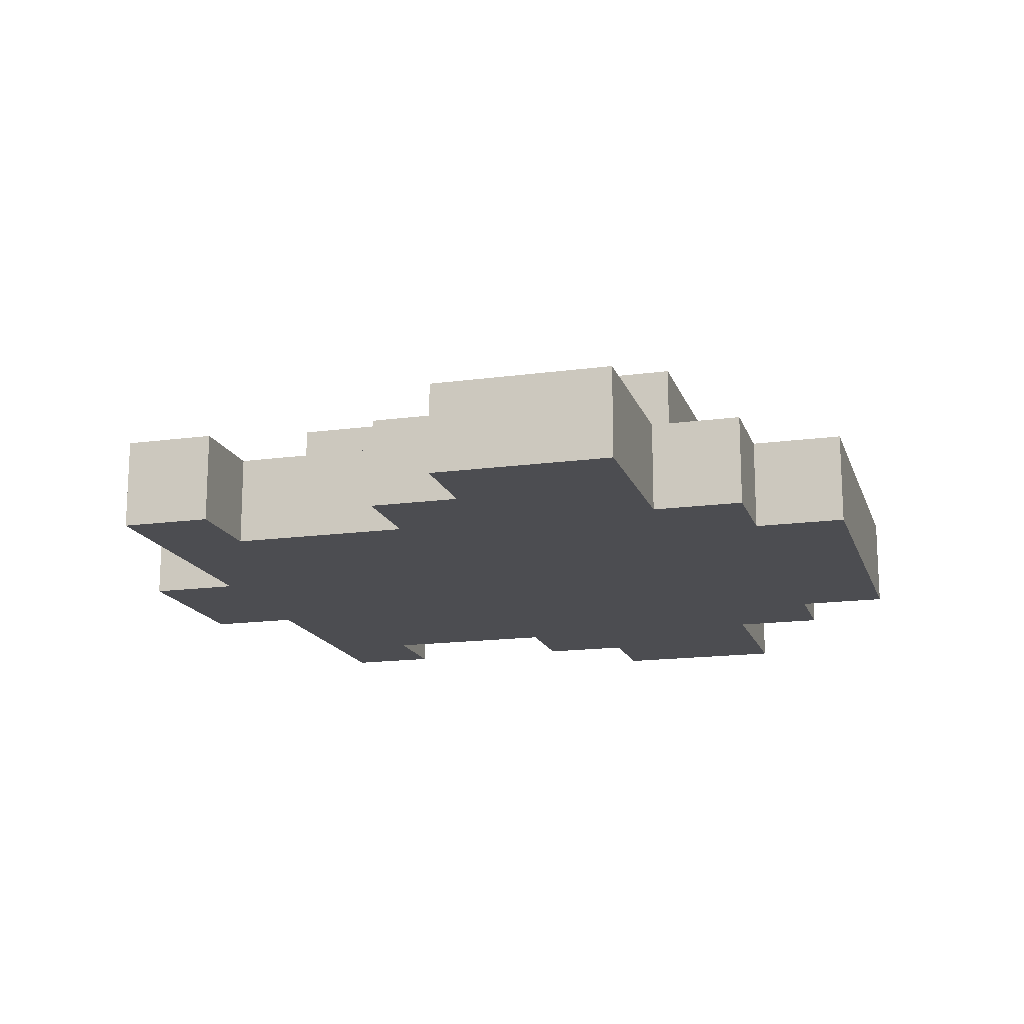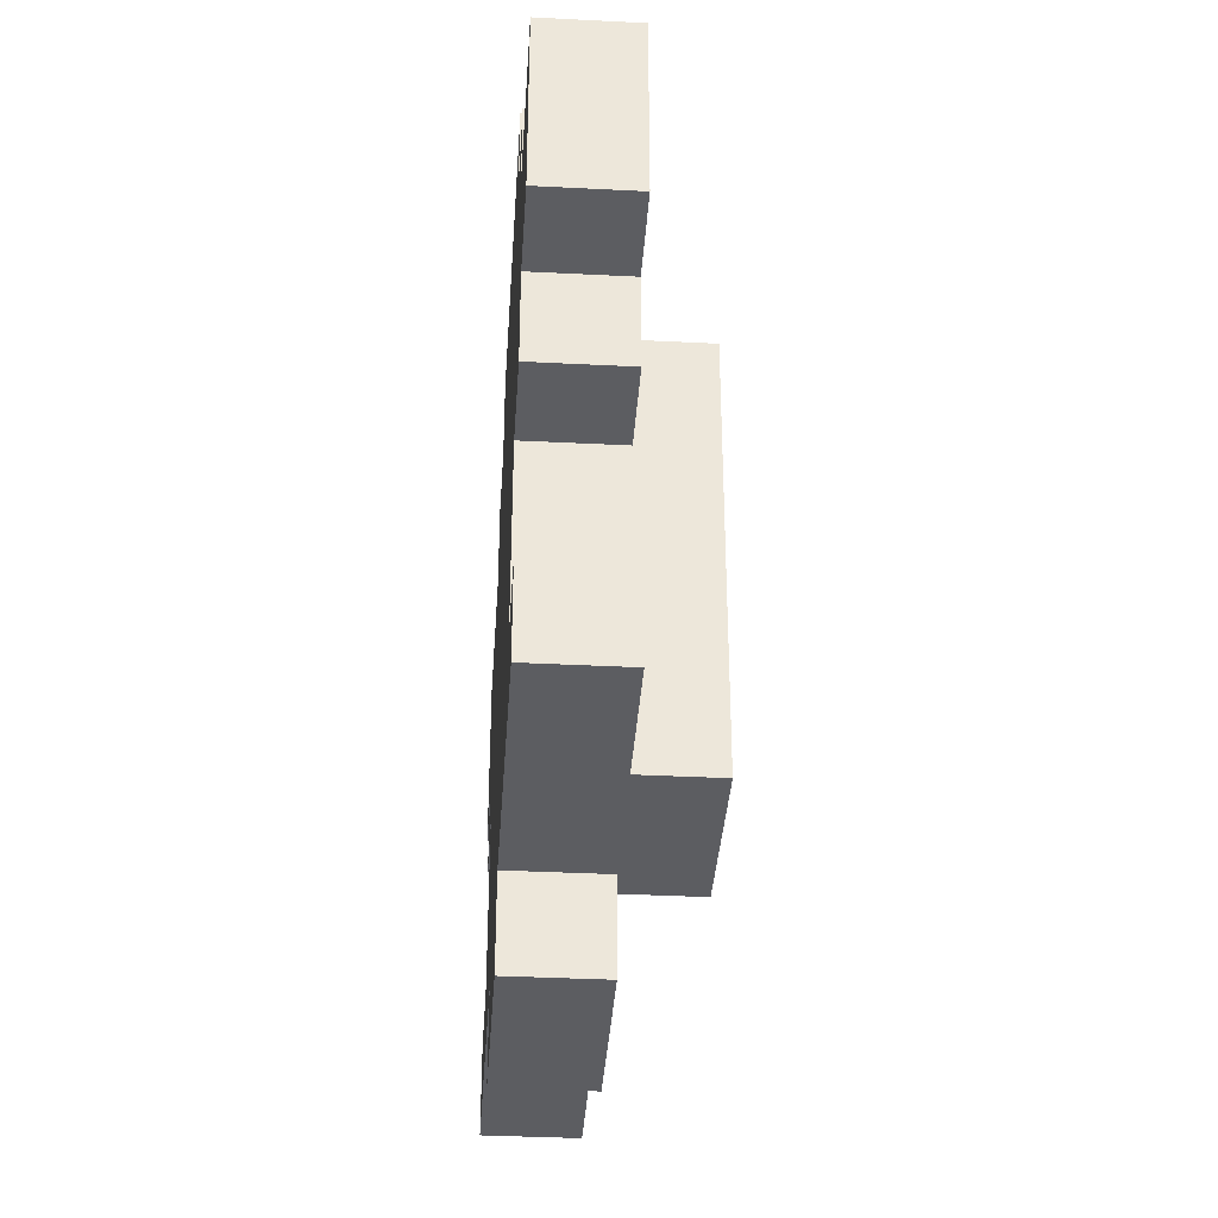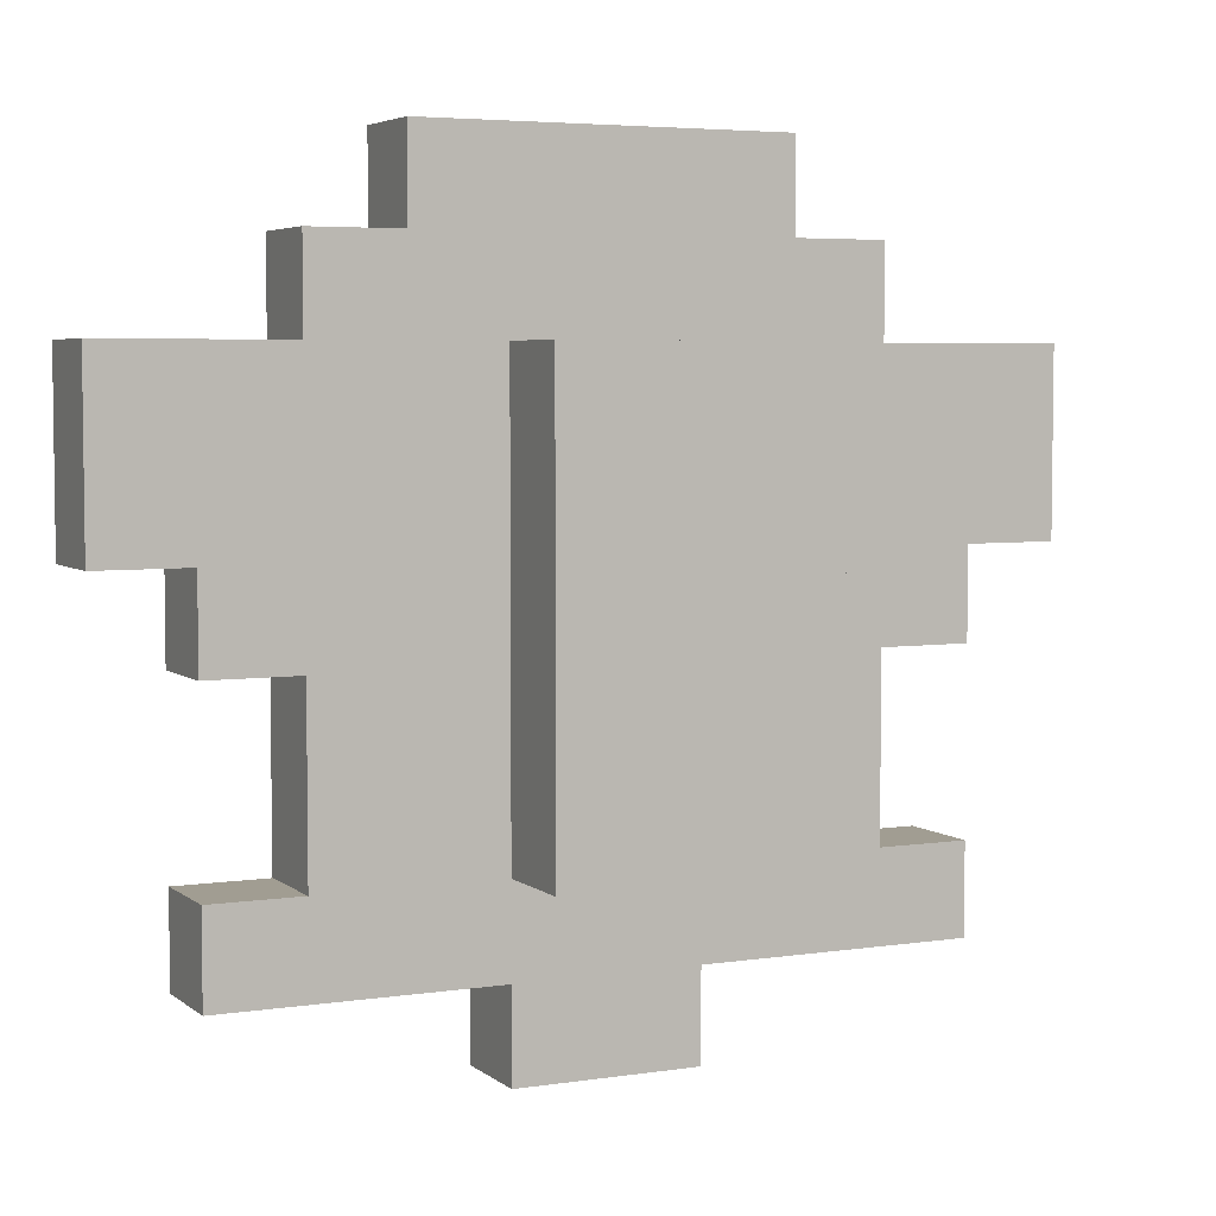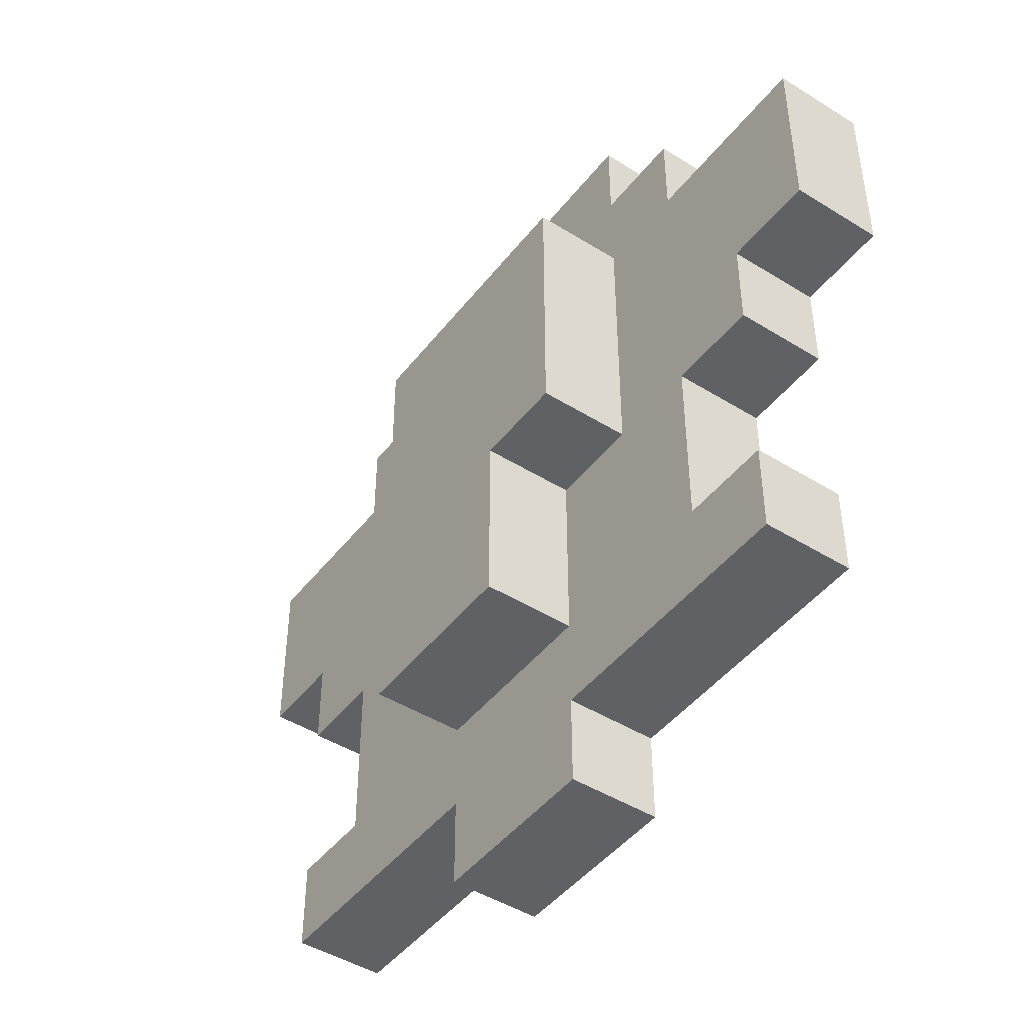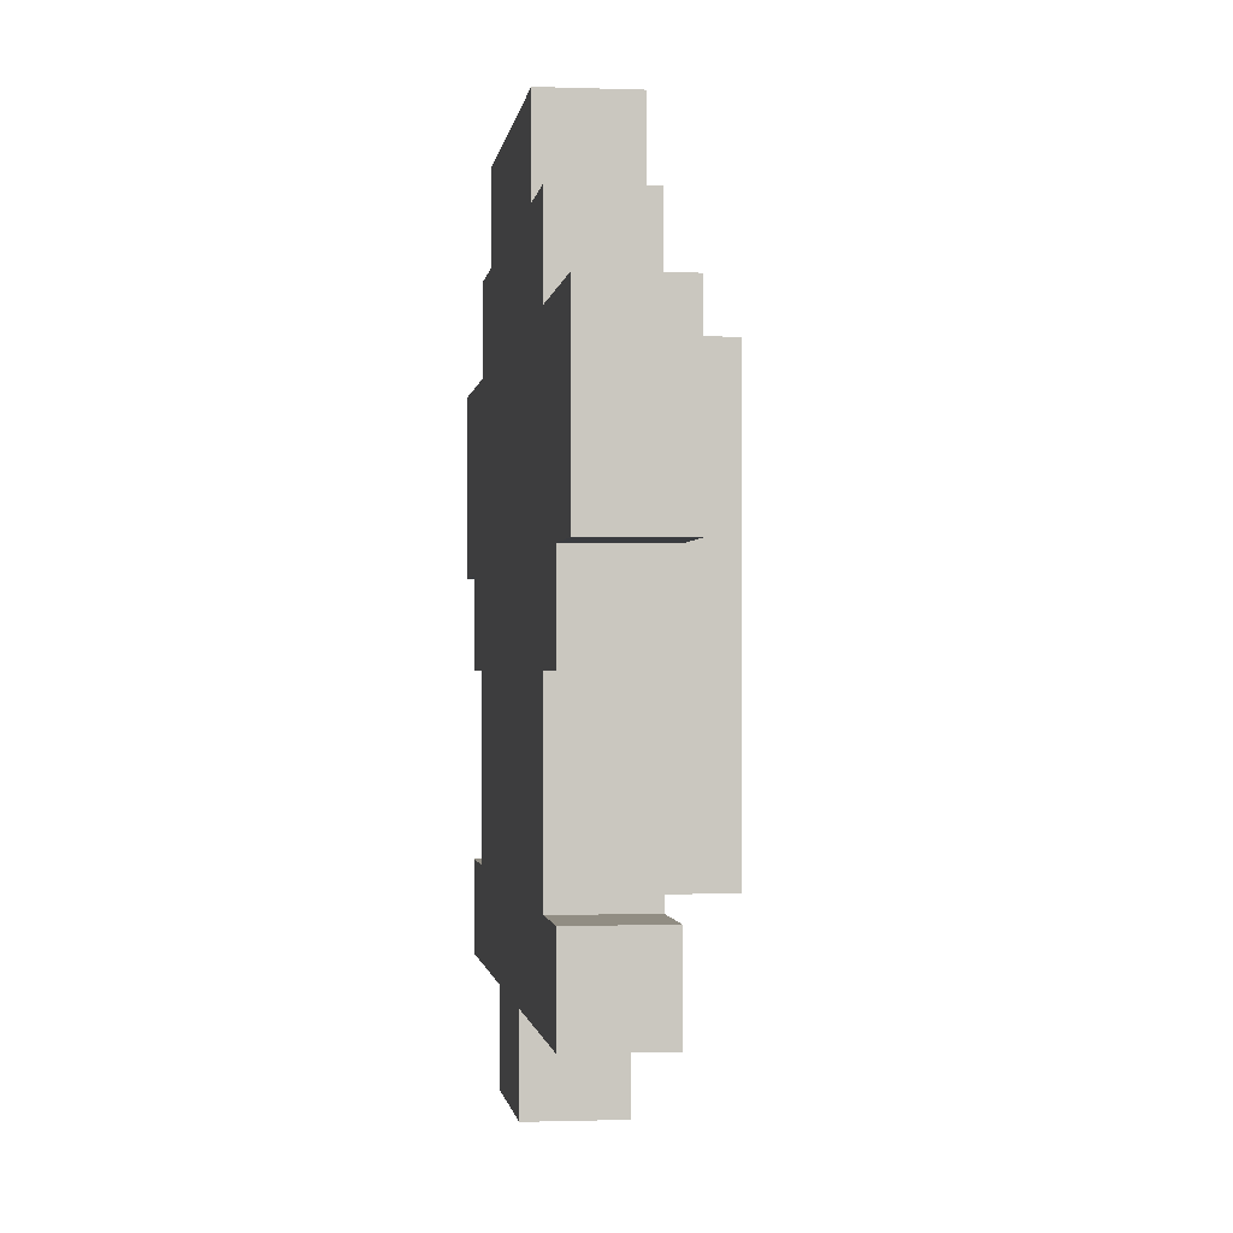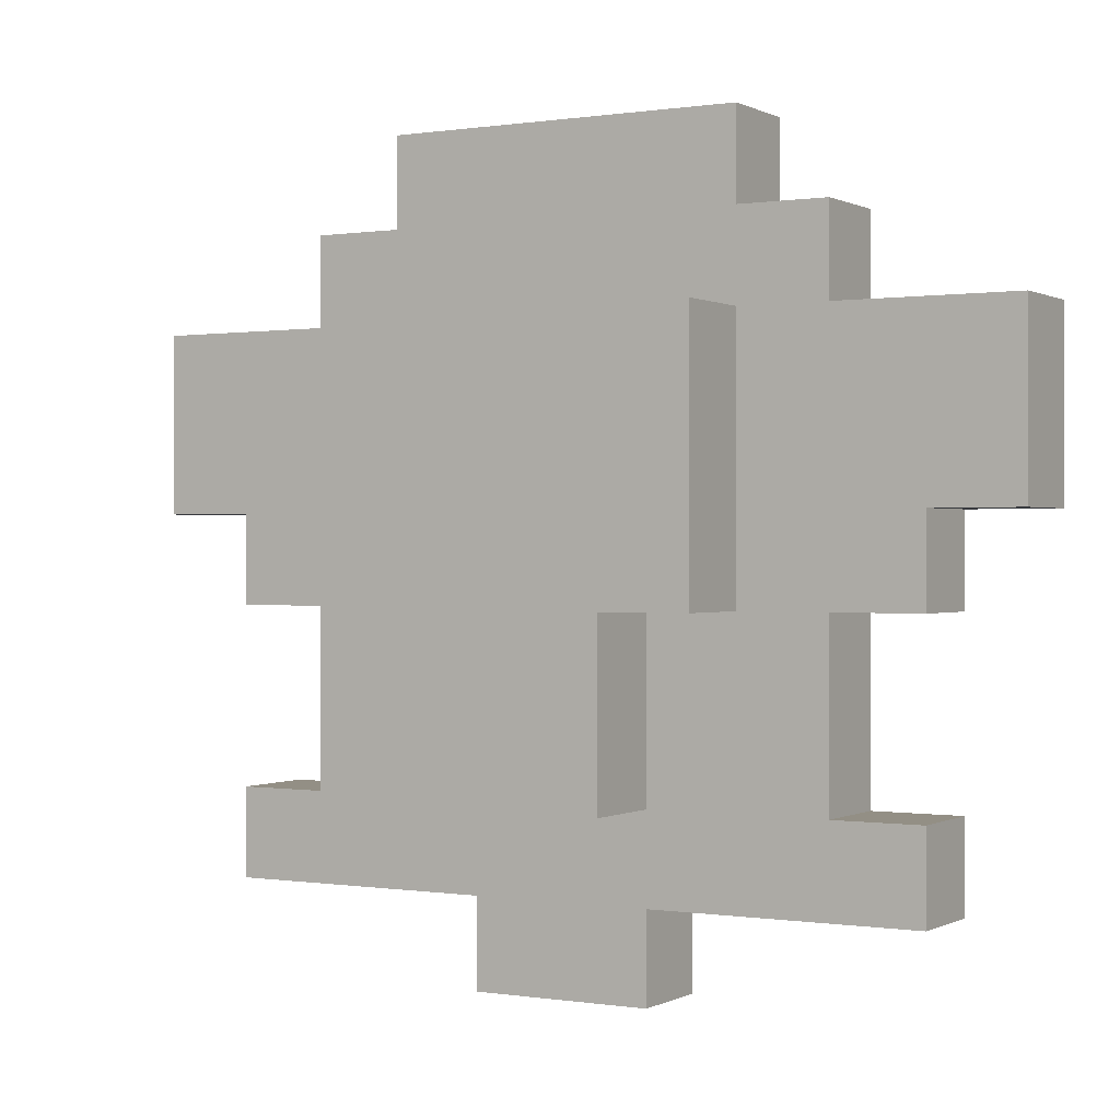
<metadata>
{"format":"obj","ext":"obj","renderer":"f3d","projection":"perspective","resolution":1024,"background":"white","views":[{"elev":-16.1,"azim":105.8,"up":"+Z"},{"elev":-36.5,"azim":-93.8,"up":"+Y"},{"elev":4.8,"azim":-25.6,"up":"+Y"},{"elev":-45.8,"azim":54.4,"up":"+Y"},{"elev":-1.1,"azim":-97.5,"up":"+Y"},{"elev":0.2,"azim":30.2,"up":"+Y"}]}
</metadata>
<code>
o
v -0.5 0 0
v -0.5 0.2 0
v -0.5 0 0.1
v -0.5 0.2 0.1
v -0.4 -0.4 0
v -0.4 -0.3 0
v -0.4 -0.1 0
v -0.4 0 0
v -0.4 -0.4 0.1
v -0.4 -0.3 0.1
v -0.4 -0.1 0.1
v -0.4 0 0.1
v -0.3 -0.3 0
v -0.3 -0.1 0
v -0.3 0.2 0
v -0.3 0.3 0
v -0.3 -0.3 0.1
v -0.3 -0.1 0.1
v -0.3 0.2 0.1
v -0.3 0.3 0.1
v -0.2 0.3 0
v -0.2 0.4 0
v -0.2 0.3 0.1
v -0.2 0.4 0.1
v -0.1 -0.5 0
v -0.1 -0.4 0
v -0.1 -0.5 0.1
v -0.1 -0.4 0.1
v -0.1 -0.3 0.1
v -0.1 -0.1 0.1
v -0.1 0.2 0.1
v -0.1 -0.3 0.2
v -0.1 -0.1 0.2
v -0.1 0.2 0.2
v 0.1 -0.5 0
v 0.1 -0.4 0
v 0.1 -0.5 0.1
v 0.1 -0.4 0.1
v 0.1 -0.3 0.1
v 0.1 -0.1 0.1
v 0.1 -0.3 0.2
v 0.1 -0.1 0.2
v 0.2 0.3 0
v 0.2 0.4 0
v 0.2 -0.1 0.1
v 0.2 0.1 0.1
v 0.2 0.2 0.1
v 0.2 0.3 0.1
v 0.2 0.4 0.1
v 0.2 -0.1 0.2
v 0.2 0.1 0.2
v 0.2 0.2 0.2
v 0.3 -0.3 0
v 0.3 -0.1 0
v 0.3 0.2 0
v 0.3 0.3 0
v 0.3 -0.3 0.1
v 0.3 -0.1 0.1
v 0.3 0.2 0.1
v 0.3 0.3 0.1
v 0.4 -0.4 0
v 0.4 -0.3 0
v 0.4 -0.1 0
v 0.4 0 0
v 0.4 -0.4 0.1
v 0.4 -0.3 0.1
v 0.4 -0.1 0.1
v 0.4 0 0.1
v 0.5 0 0
v 0.5 0.2 0
v 0.5 0 0.1
v 0.5 0.2 0.1
v -0.1 -0.5 0
v -0.1 -0.5 0.1
v 0.1 -0.5 0
v 0.1 -0.5 0.1
v -0.4 -0.4 0
v -0.4 -0.4 0.1
v -0.1 -0.4 0
v -0.1 -0.4 0.1
v 0.1 -0.4 0
v 0.1 -0.4 0.1
v 0.4 -0.4 0
v 0.4 -0.4 0.1
v -0.1 -0.3 0.1
v -0.1 -0.3 0.2
v 0.1 -0.3 0.1
v 0.1 -0.3 0.2
v -0.4 -0.1 0
v -0.4 -0.1 0.1
v -0.3 -0.1 0
v -0.3 -0.1 0.1
v 0.1 -0.1 0.1
v 0.1 -0.1 0.2
v 0.2 -0.1 0.1
v 0.2 -0.1 0.2
v 0.3 -0.1 0
v 0.3 -0.1 0.1
v 0.4 -0.1 0
v 0.4 -0.1 0.1
v -0.5 0 0
v -0.5 0 0.1
v -0.4 0 0
v -0.4 0 0.1
v 0.4 0 0
v 0.4 0 0.1
v 0.5 0 0
v 0.5 0 0.1
v -0.4 -0.3 0
v -0.4 -0.3 0.1
v -0.3 -0.3 0
v -0.3 -0.3 0.1
v 0.3 -0.3 0
v 0.3 -0.3 0.1
v 0.4 -0.3 0
v 0.4 -0.3 0.1
v -0.5 0.2 0
v -0.5 0.2 0.1
v -0.3 0.2 0
v -0.3 0.2 0.1
v -0.1 0.2 0.1
v -0.1 0.2 0.2
v 0 0.2 0.1
v 0 0.2 0.2
v 0.1 0.2 0.1
v 0.1 0.2 0.2
v 0.2 0.2 0.1
v 0.2 0.2 0.2
v 0.3 0.2 0
v 0.3 0.2 0.1
v 0.5 0.2 0
v 0.5 0.2 0.1
v -0.3 0.3 0
v -0.3 0.3 0.1
v -0.2 0.3 0
v -0.2 0.3 0.1
v 0.2 0.3 0
v 0.2 0.3 0.1
v 0.3 0.3 0
v 0.3 0.3 0.1
v -0.2 0.4 0
v -0.2 0.4 0.1
v 0.2 0.4 0
v 0.2 0.4 0.1
v -0.1 -0.5 0
v 0.1 -0.5 0
v -0.4 -0.4 0
v -0.1 -0.4 0
v 0.1 -0.4 0
v 0.4 -0.4 0
v -0.4 -0.3 0
v -0.3 -0.3 0
v 0.3 -0.3 0
v 0.4 -0.3 0
v -0.1 -0.2 0
v 0 -0.2 0
v -0.4 -0.1 0
v -0.3 -0.1 0
v -0.1 -0.1 0
v 0 -0.1 0
v 0.3 -0.1 0
v 0.4 -0.1 0
v -0.5 0 0
v -0.4 0 0
v -0.1 0 0
v 0 0 0
v 0.4 0 0
v 0.5 0 0
v -0.5 0.2 0
v -0.3 0.2 0
v 0.3 0.2 0
v 0.5 0.2 0
v -0.3 0.3 0
v -0.2 0.3 0
v 0.2 0.3 0
v 0.3 0.3 0
v -0.2 0.4 0
v 0.2 0.4 0
v -0.1 -0.5 0.1
v 0.1 -0.5 0.1
v -0.4 -0.4 0.1
v -0.1 -0.4 0.1
v 0.1 -0.4 0.1
v 0.4 -0.4 0.1
v -0.4 -0.3 0.1
v -0.3 -0.3 0.1
v -0.1 -0.3 0.1
v 0.1 -0.3 0.1
v 0.3 -0.3 0.1
v 0.4 -0.3 0.1
v -0.4 -0.1 0.1
v -0.3 -0.1 0.1
v -0.1 -0.1 0.1
v 0.1 -0.1 0.1
v 0.2 -0.1 0.1
v 0.3 -0.1 0.1
v 0.4 -0.1 0.1
v -0.5 0 0.1
v -0.4 0 0.1
v 0.4 0 0.1
v 0.5 0 0.1
v 0.2 0.1 0.1
v -0.5 0.2 0.1
v -0.3 0.2 0.1
v -0.1 0.2 0.1
v 0 0.2 0.1
v 0.1 0.2 0.1
v 0.2 0.2 0.1
v 0.3 0.2 0.1
v 0.5 0.2 0.1
v -0.3 0.3 0.1
v -0.2 0.3 0.1
v 0.2 0.3 0.1
v 0.3 0.3 0.1
v -0.2 0.4 0.1
v 0.2 0.4 0.1
v -0.1 -0.3 0.2
v 0.1 -0.3 0.2
v -0.1 -0.1 0.2
v 0.1 -0.1 0.2
v 0.2 -0.1 0.2
v 0 0 0.2
v 0.1 0 0.2
v 0.1 0.1 0.2
v 0.2 0.1 0.2
v -0.1 0.2 0.2
v 0 0.2 0.2
v 0.1 0.2 0.2
v 0.2 0.2 0.2
f 3 2 1
f 4 2 3
f 9 6 5
f 10 6 9
f 11 8 7
f 12 8 11
f 17 14 13
f 18 14 17
f 19 16 15
f 20 16 19
f 23 22 21
f 24 22 23
f 27 26 25
f 28 26 27
f 32 30 29
f 33 31 30
f 33 30 32
f 34 31 33
f 35 36 37
f 37 36 38
f 39 40 41
f 41 40 42
f 43 44 48
f 48 44 49
f 45 46 50
f 46 47 51
f 50 46 51
f 51 47 52
f 53 54 57
f 57 54 58
f 55 56 59
f 59 56 60
f 61 62 65
f 65 62 66
f 63 64 67
f 67 64 68
f 69 70 71
f 71 70 72
f 75 74 73
f 76 74 75
f 79 78 77
f 80 78 79
f 83 82 81
f 84 82 83
f 87 86 85
f 88 86 87
f 91 90 89
f 92 90 91
f 95 94 93
f 96 94 95
f 99 98 97
f 100 98 99
f 103 102 101
f 104 102 103
f 107 106 105
f 108 106 107
f 109 110 111
f 111 110 112
f 113 114 115
f 115 114 116
f 117 118 119
f 119 118 120
f 121 122 123
f 123 122 124
f 123 124 125
f 125 124 126
f 125 126 127
f 127 126 128
f 129 130 131
f 131 130 132
f 133 134 135
f 135 134 136
f 137 138 139
f 139 138 140
f 141 142 143
f 143 142 144
f 148 146 145
f 149 146 148
f 151 148 147
f 151 150 149
f 151 149 148
f 152 150 151
f 153 150 152
f 154 150 153
f 155 153 152
f 156 153 155
f 158 155 152
f 159 156 155
f 159 155 158
f 160 153 156
f 160 156 159
f 161 153 160
f 164 159 158
f 164 158 157
f 165 160 159
f 165 159 164
f 166 162 161
f 166 160 165
f 166 161 160
f 167 162 166
f 169 167 166
f 169 168 167
f 169 166 165
f 169 164 163
f 169 165 164
f 170 168 169
f 171 168 170
f 172 168 171
f 173 171 170
f 174 171 173
f 175 171 174
f 176 171 175
f 177 175 174
f 178 175 177
f 179 180 182
f 182 180 183
f 181 182 185
f 183 184 185
f 182 183 185
f 185 184 186
f 186 184 187
f 187 184 188
f 188 184 189
f 189 184 190
f 186 187 192
f 192 187 193
f 188 189 194
f 194 189 195
f 195 189 196
f 192 193 199
f 191 192 199
f 195 196 200
f 196 197 200
f 195 200 202
f 200 201 202
f 198 199 203
f 199 193 204
f 203 199 204
f 204 193 205
f 202 201 208
f 208 201 209
f 209 201 210
f 206 207 211
f 208 209 211
f 207 208 211
f 204 205 211
f 205 206 211
f 211 209 212
f 212 209 213
f 213 209 214
f 212 213 215
f 215 213 216
f 217 218 219
f 219 218 220
f 219 220 222
f 220 221 223
f 222 220 223
f 222 223 224
f 223 221 224
f 224 221 225
f 219 222 226
f 222 224 227
f 226 222 227
f 224 225 228
f 227 224 228
f 228 225 229

</code>
